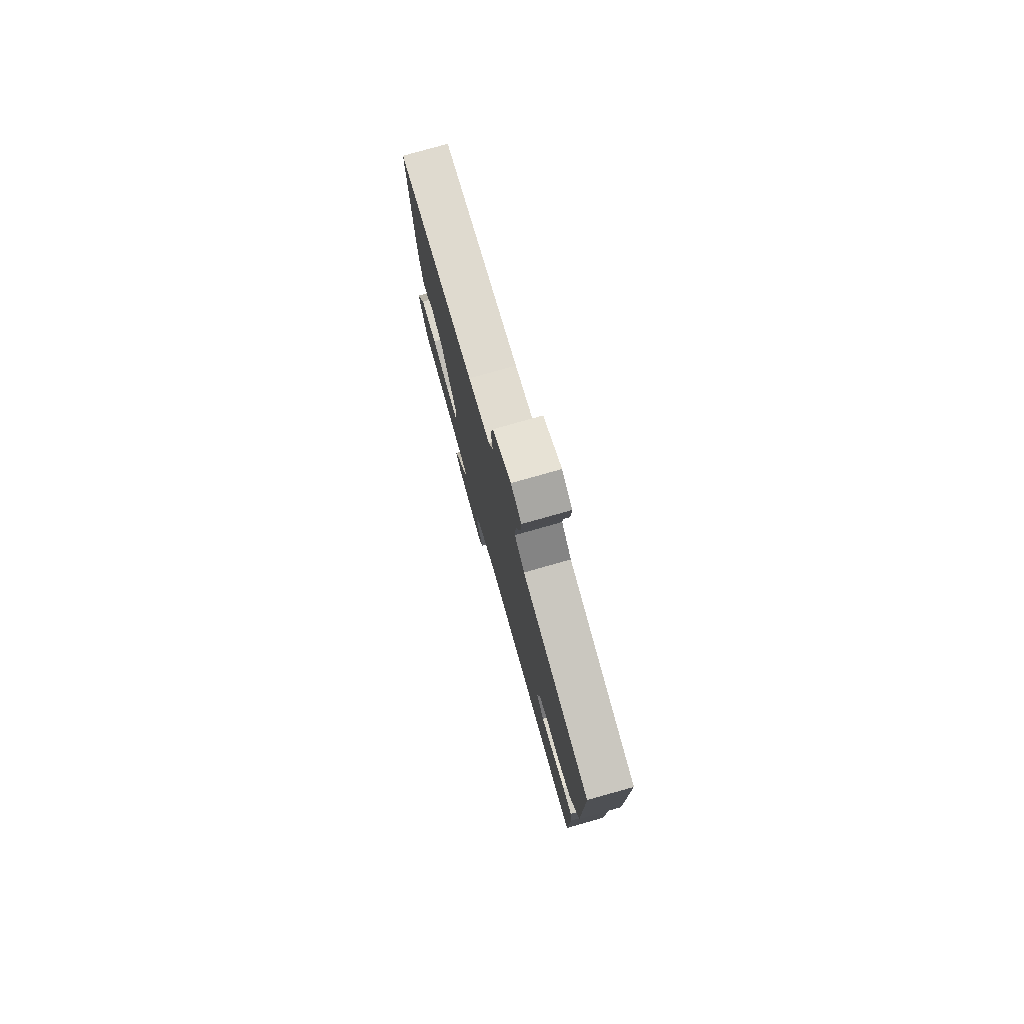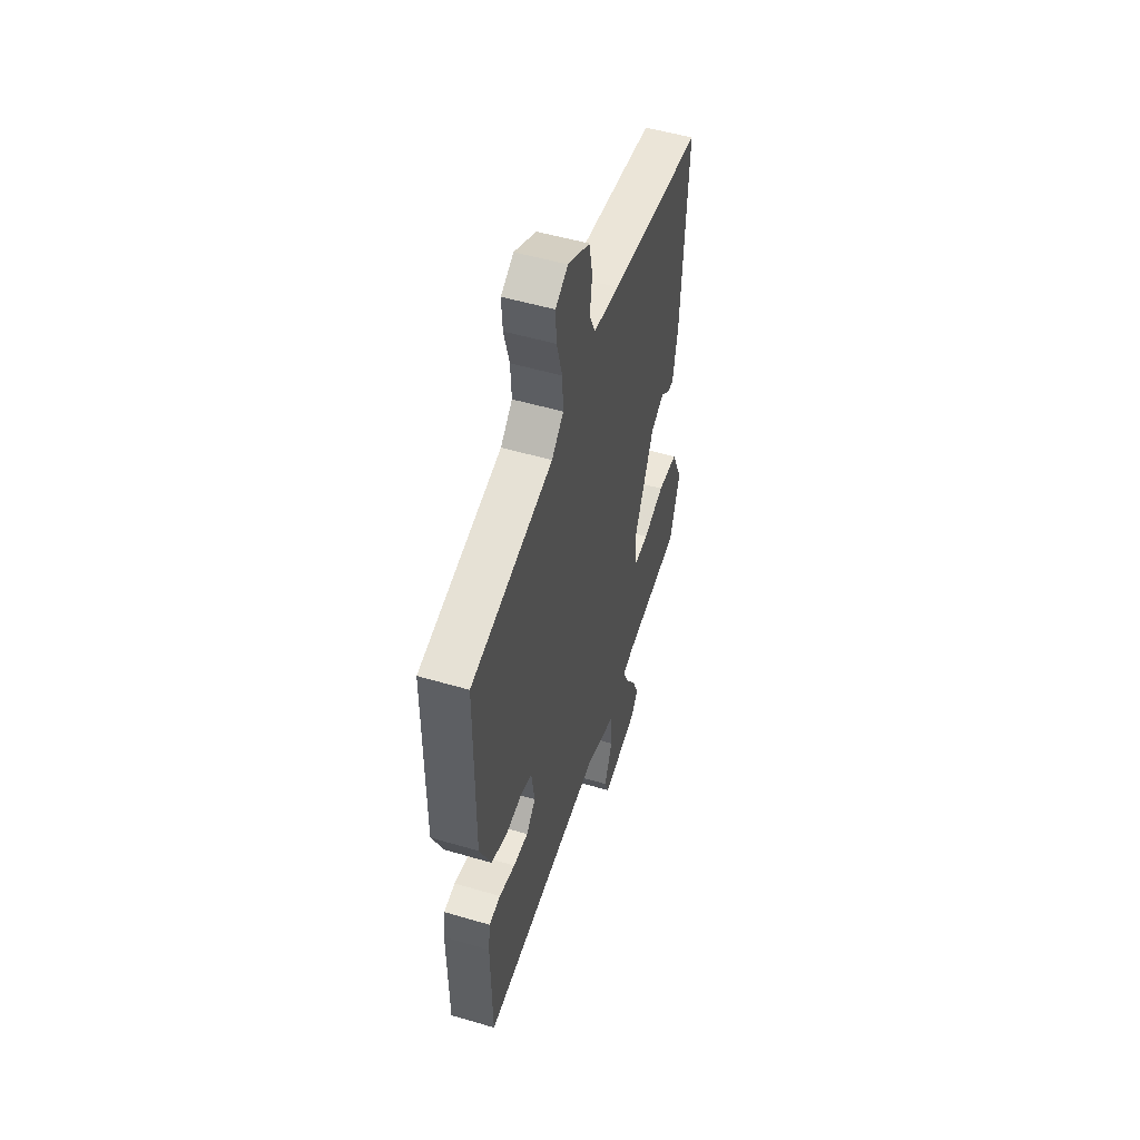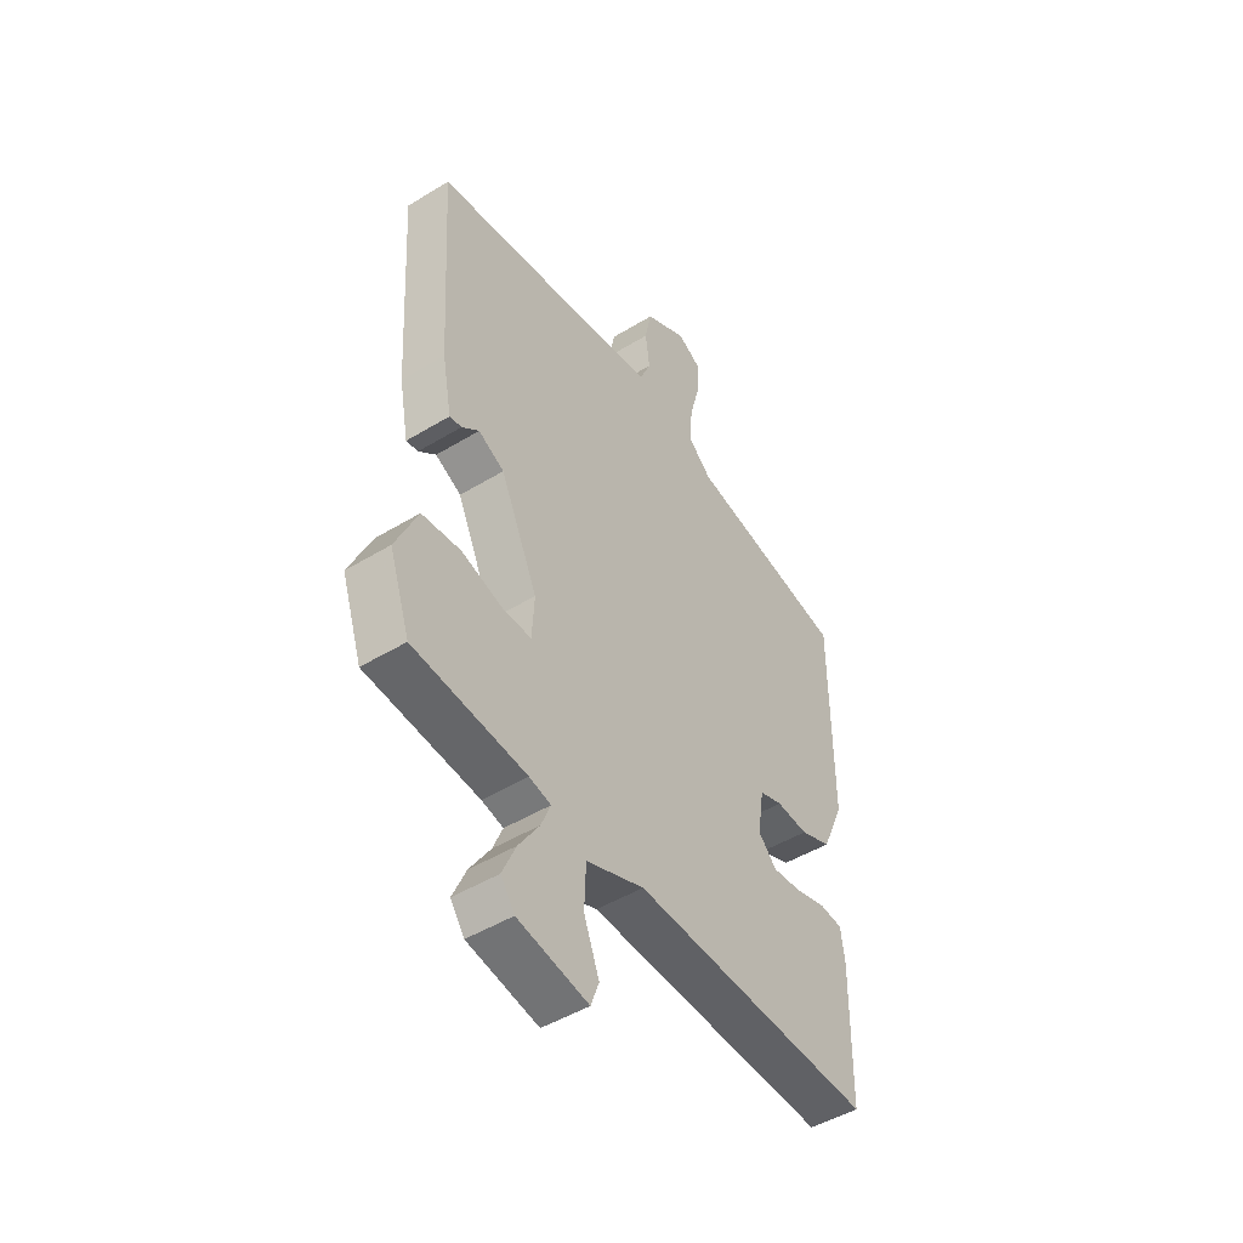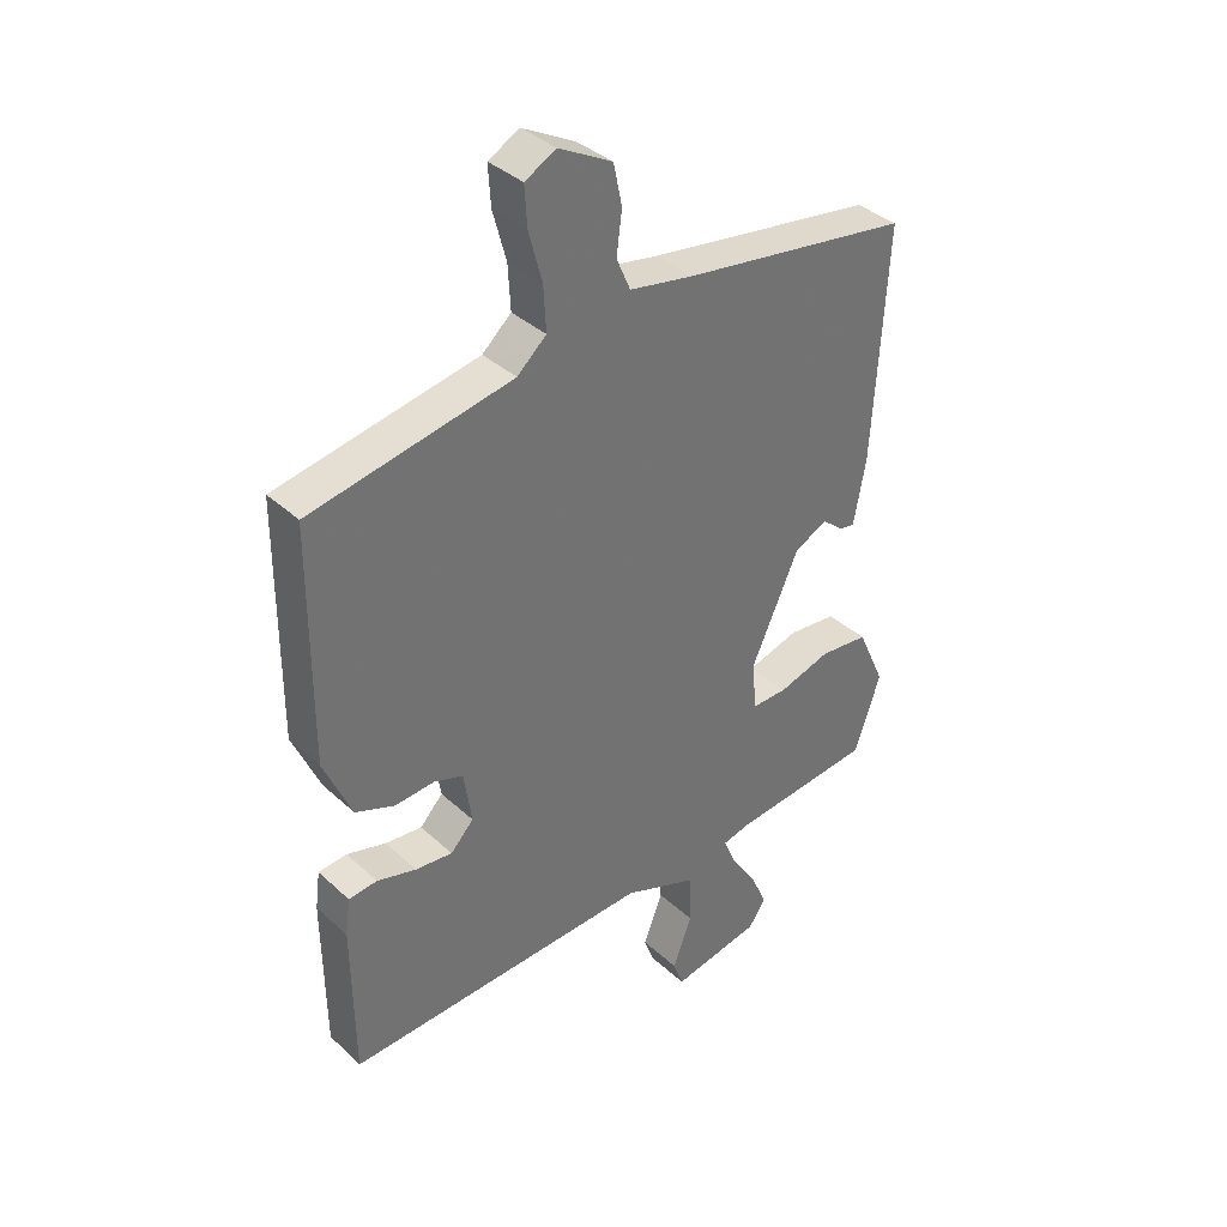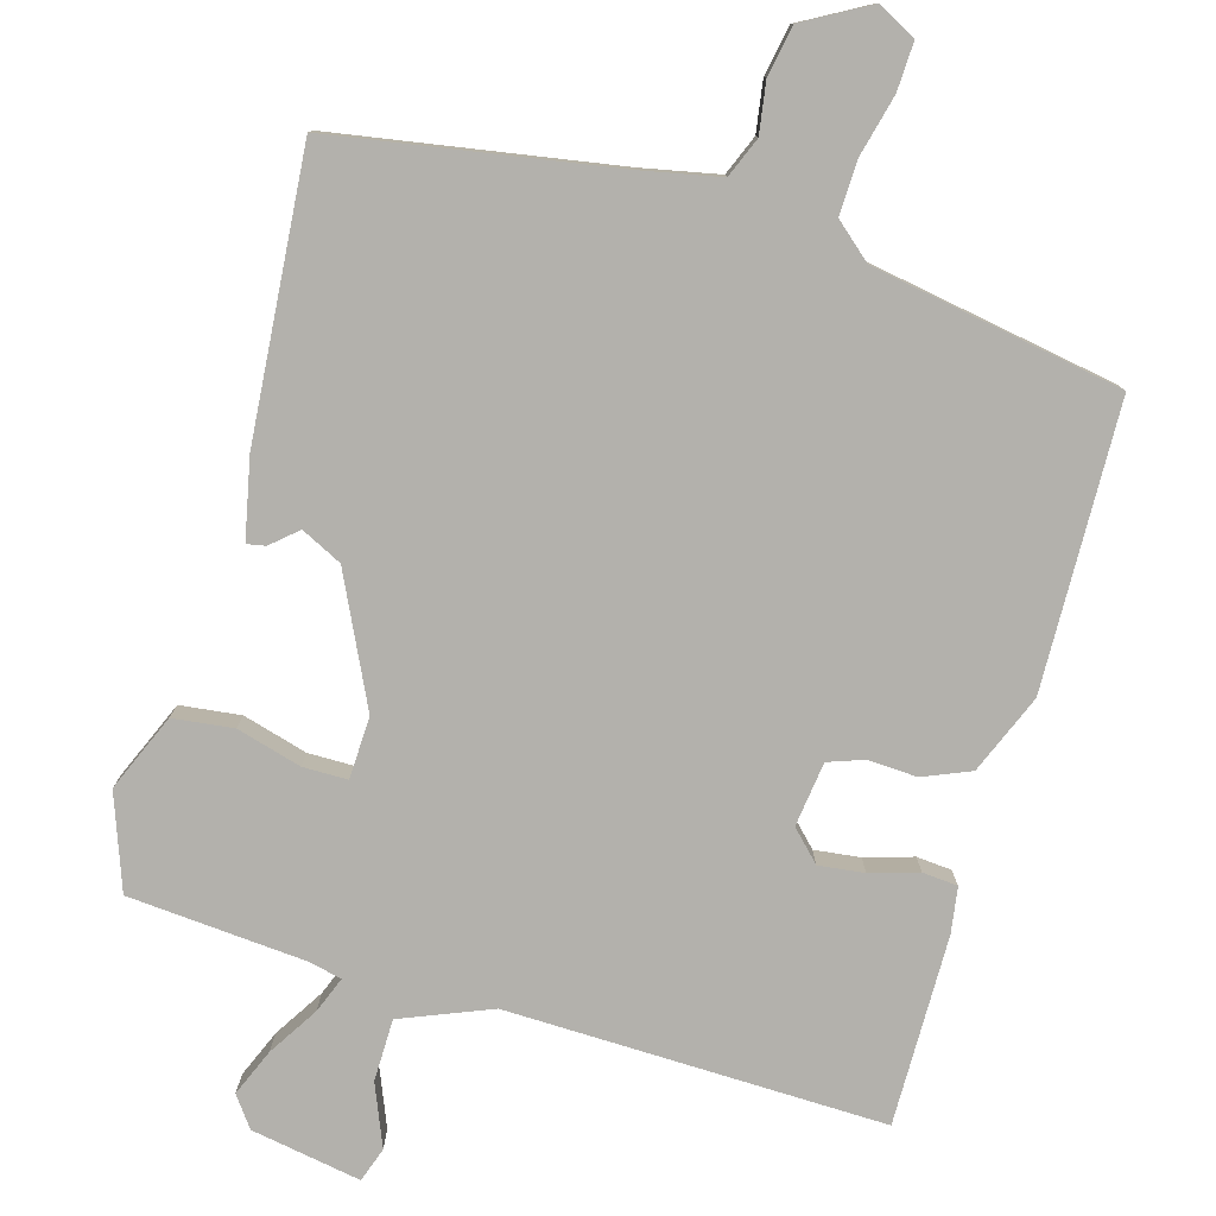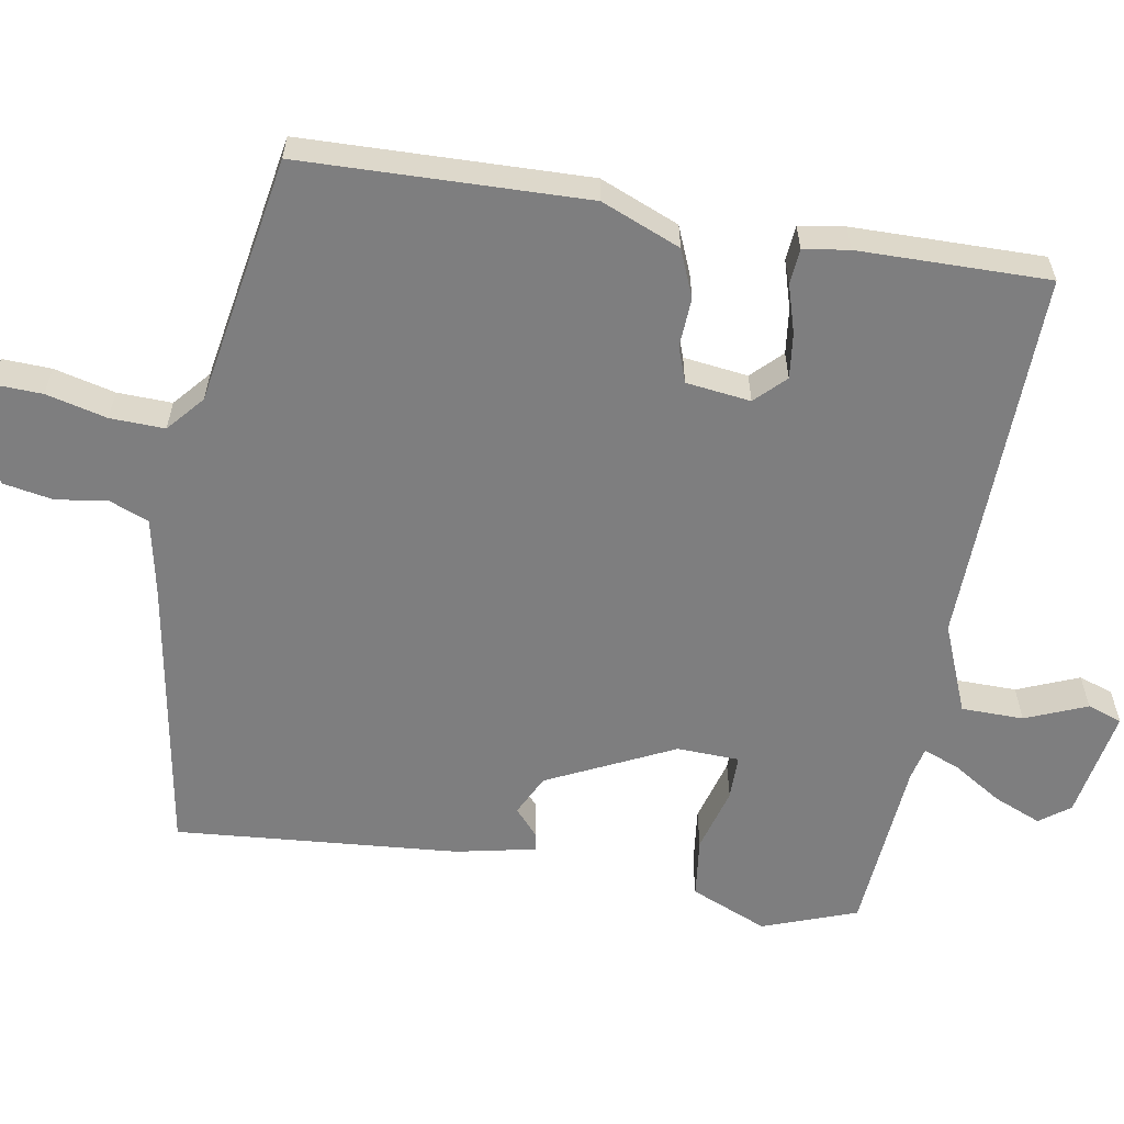
<metadata>
{"format":"obj","ext":"obj","renderer":"f3d","projection":"perspective","resolution":1024,"background":"white","views":[{"elev":78.1,"azim":74.2,"up":"+Z"},{"elev":52.3,"azim":107.6,"up":"+Z"},{"elev":-47.5,"azim":-55.5,"up":"+Z"},{"elev":36.9,"azim":139.5,"up":"+Z"},{"elev":-79.1,"azim":-14.8,"up":"+Y"},{"elev":-59.4,"azim":81.5,"up":"+Y"}]}
</metadata>
<code>
v 0.474 0.07 -0.517
v -0.031 0.07 -0.495
v -0.152 0.07 -0.541
v -0.155 0.07 -0.624
v -0.123 0.07 -0.707
v -0.14 0.07 -0.753
v -0.287 0.07 -0.724
v -0.316 0.07 -0.683
v -0.288 0.07 -0.62
v -0.245 0.07 -0.555
v -0.225 0.07 -0.507
v -0.27 0.07 -0.496
v -0.506 0.07 -0.472
v -0.549 0.07 -0.345
v -0.503 0.07 -0.243
v -0.422 0.07 -0.235
v -0.336 0.07 -0.261
v -0.276 0.07 -0.262
v -0.271 0.07 -0.179
v -0.349 0.07 -0.008
v -0.403 0.07 0.02
v -0.439 0.07 -0.01
v -0.464 0.07 -0.014
v -0.484 0.07 0.093
v -0.507 0.07 0.473
v -0.13 0.07 0.528
v -0.025 0.07 0.547
v -0.002 0.07 0.6
v -0.011 0.07 0.668
v 0.003 0.07 0.735
v 0.091 0.07 0.782
v 0.142 0.07 0.754
v 0.138 0.07 0.689
v 0.116 0.07 0.608
v 0.112 0.07 0.535
v 0.16 0.07 0.492
v 0.493 0.07 0.427
v 0.495 0.07 0.046
v 0.449 0.07 -0.059
v 0.385 0.07 -0.084
v 0.319 0.07 -0.079
v 0.271 0.07 -0.095
v 0.258 0.07 -0.181
v 0.296 0.07 -0.221
v 0.357 0.07 -0.215
v 0.422 0.07 -0.197
v 0.469 0.07 -0.202
v 0.477 0.07 -0.263
v 0.474 0 -0.517
v -0.031 0 -0.495
v -0.152 0 -0.541
v -0.155 0 -0.624
v -0.123 0 -0.707
v -0.14 0 -0.753
v -0.287 0 -0.724
v -0.316 0 -0.683
v -0.288 0 -0.62
v -0.245 0 -0.555
v -0.225 0 -0.507
v -0.27 0 -0.496
v -0.506 0 -0.472
v -0.549 0 -0.345
v -0.503 0 -0.243
v -0.422 0 -0.235
v -0.336 0 -0.261
v -0.276 0 -0.262
v -0.271 0 -0.179
v -0.349 0 -0.008
v -0.403 0 0.02
v -0.439 0 -0.01
v -0.464 0 -0.014
v -0.484 0 0.093
v -0.507 0 0.473
v -0.13 0 0.528
v -0.025 0 0.547
v -0.002 0 0.6
v -0.011 0 0.668
v 0.003 0 0.735
v 0.091 0 0.782
v 0.142 0 0.754
v 0.138 0 0.689
v 0.116 0 0.608
v 0.112 0 0.535
v 0.16 0 0.492
v 0.493 0 0.427
v 0.495 0 0.046
v 0.449 0 -0.059
v 0.385 0 -0.084
v 0.319 0 -0.079
v 0.271 0 -0.095
v 0.258 0 -0.181
v 0.296 0 -0.221
v 0.357 0 -0.215
v 0.422 0 -0.197
v 0.469 0 -0.202
v 0.477 0 -0.263
f 45 46 47 48
f 44 45 48 1
f 43 44 1 2
f 42 43 2 3
f 38 39 40 41
f 36 37 38 41
f 35 36 41 42
f 31 32 33 34
f 31 34 35
f 28 29 30 31
f 27 28 31 35
f 26 27 35 42
f 21 22 23 24
f 20 21 24 25
f 19 20 25 26
f 14 15 16 17
f 12 13 14 17
f 11 12 17 18
f 7 8 9 10
f 7 10 11
f 4 5 6 7
f 3 4 7 11
f 18 19 26 42
f 3 11 18 42
f 96 95 94 93
f 49 96 93 92
f 50 49 92 91
f 51 50 91 90
f 89 88 87 86
f 89 86 85 84
f 90 89 84 83
f 82 81 80 79
f 83 82 79
f 79 78 77 76
f 83 79 76 75
f 90 83 75 74
f 72 71 70 69
f 73 72 69 68
f 74 73 68 67
f 65 64 63 62
f 65 62 61 60
f 66 65 60 59
f 58 57 56 55
f 59 58 55
f 55 54 53 52
f 59 55 52 51
f 90 74 67 66
f 90 66 59 51
f 1 49 50 2
f 2 50 51 3
f 3 51 52 4
f 4 52 53 5
f 5 53 54 6
f 6 54 55 7
f 7 55 56 8
f 8 56 57 9
f 9 57 58 10
f 10 58 59 11
f 11 59 60 12
f 12 60 61 13
f 13 61 62 14
f 14 62 63 15
f 15 63 64 16
f 16 64 65 17
f 17 65 66 18
f 18 66 67 19
f 19 67 68 20
f 20 68 69 21
f 21 69 70 22
f 22 70 71 23
f 23 71 72 24
f 24 72 73 25
f 25 73 74 26
f 26 74 75 27
f 27 75 76 28
f 28 76 77 29
f 29 77 78 30
f 30 78 79 31
f 31 79 80 32
f 32 80 81 33
f 33 81 82 34
f 34 82 83 35
f 35 83 84 36
f 36 84 85 37
f 37 85 86 38
f 38 86 87 39
f 39 87 88 40
f 40 88 89 41
f 41 89 90 42
f 42 90 91 43
f 43 91 92 44
f 44 92 93 45
f 45 93 94 46
f 46 94 95 47
f 47 95 96 48
f 48 96 49 1

</code>
